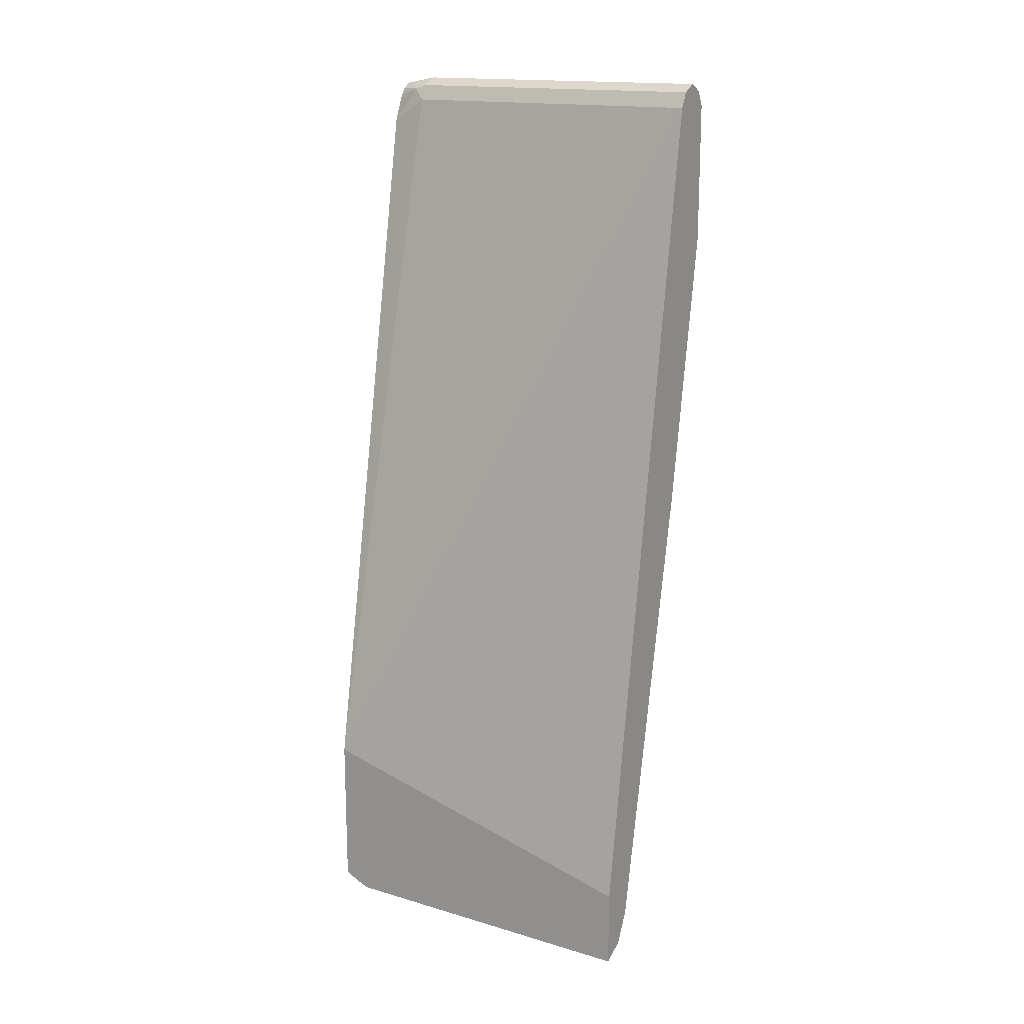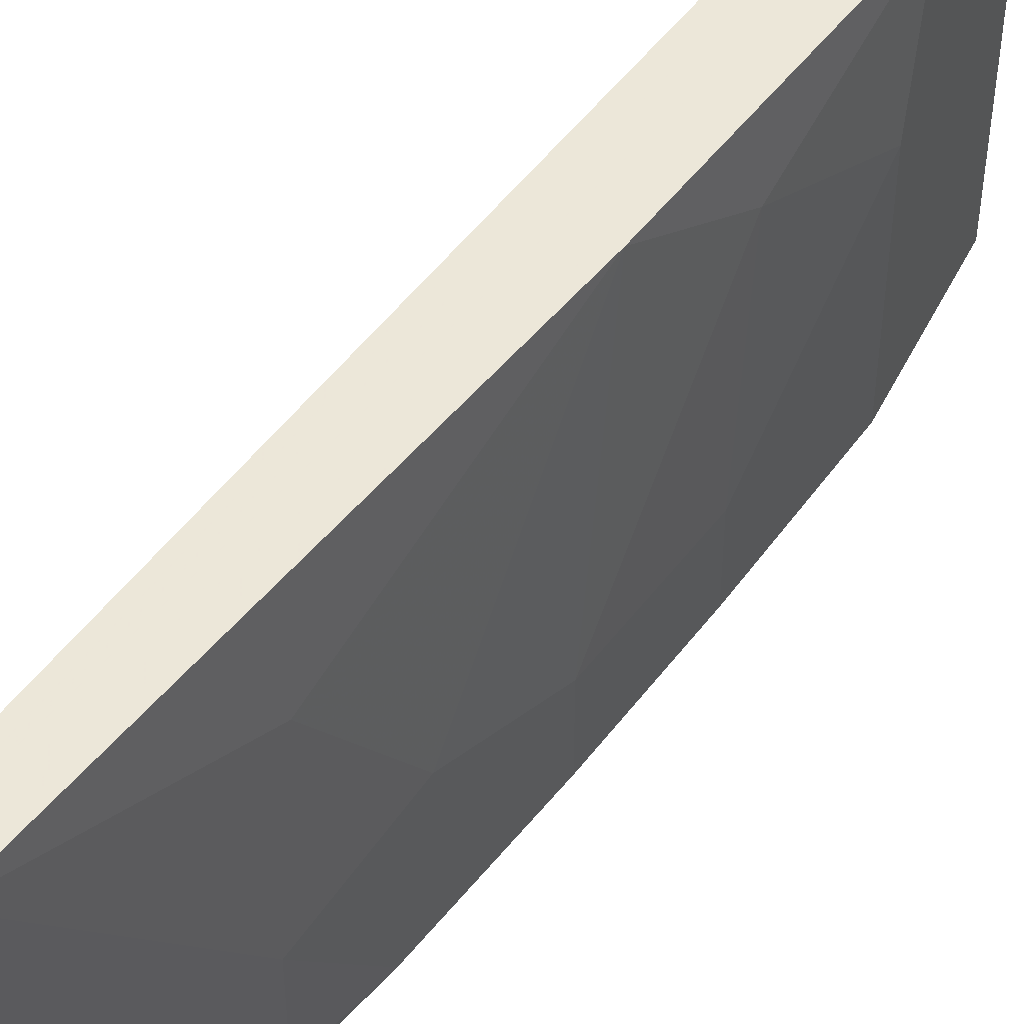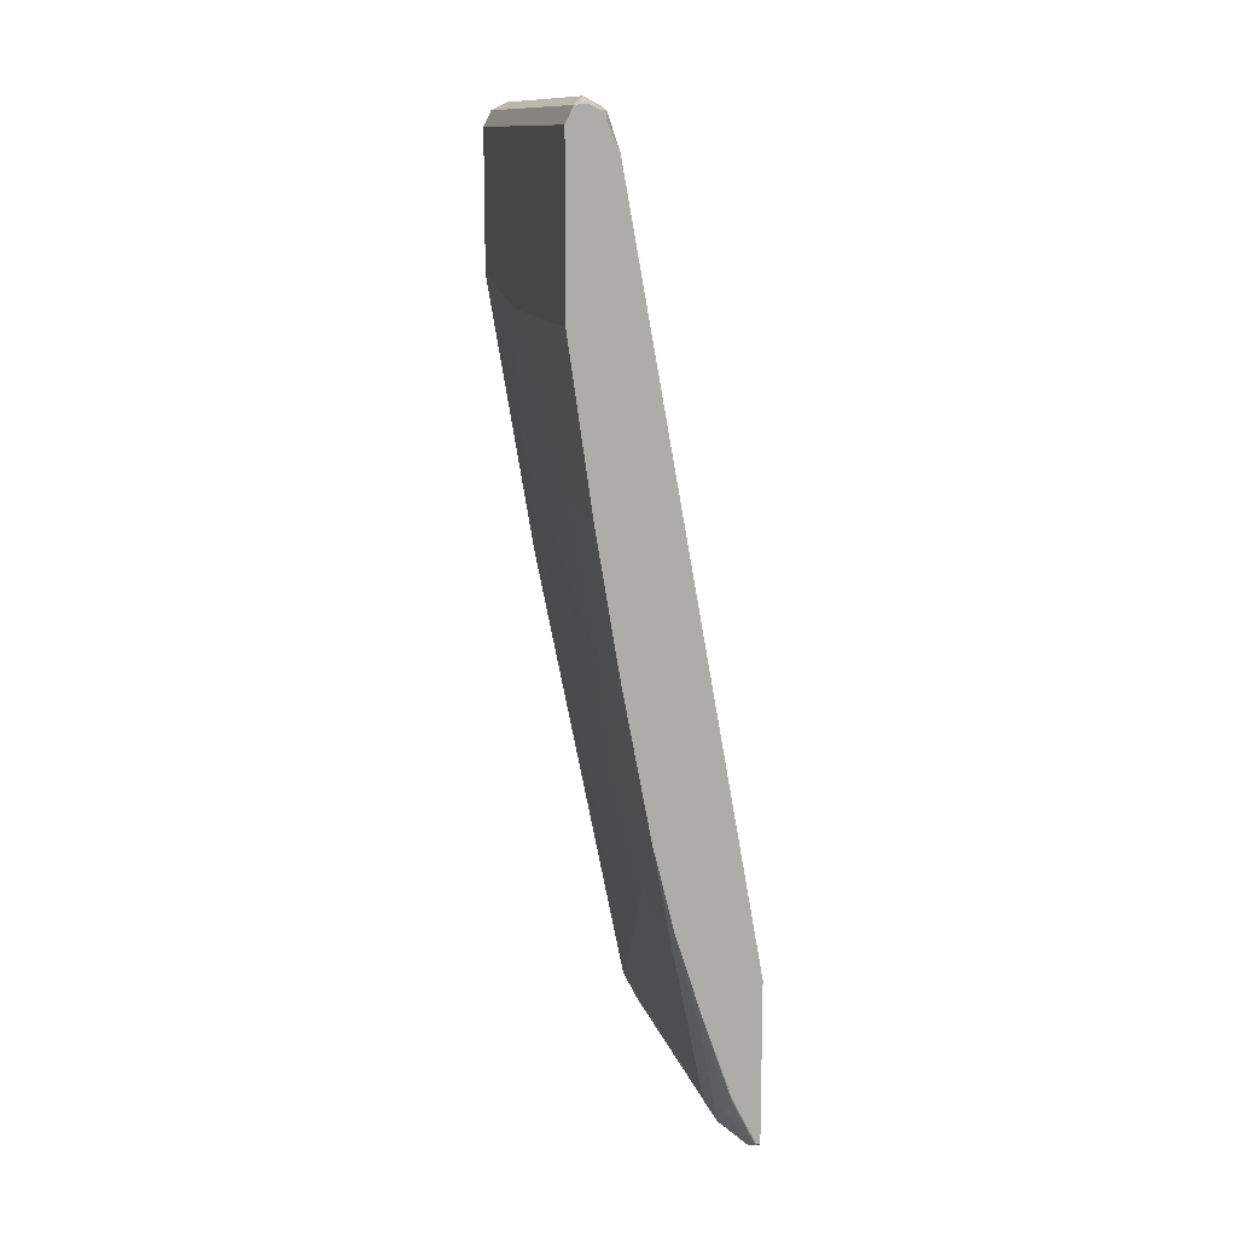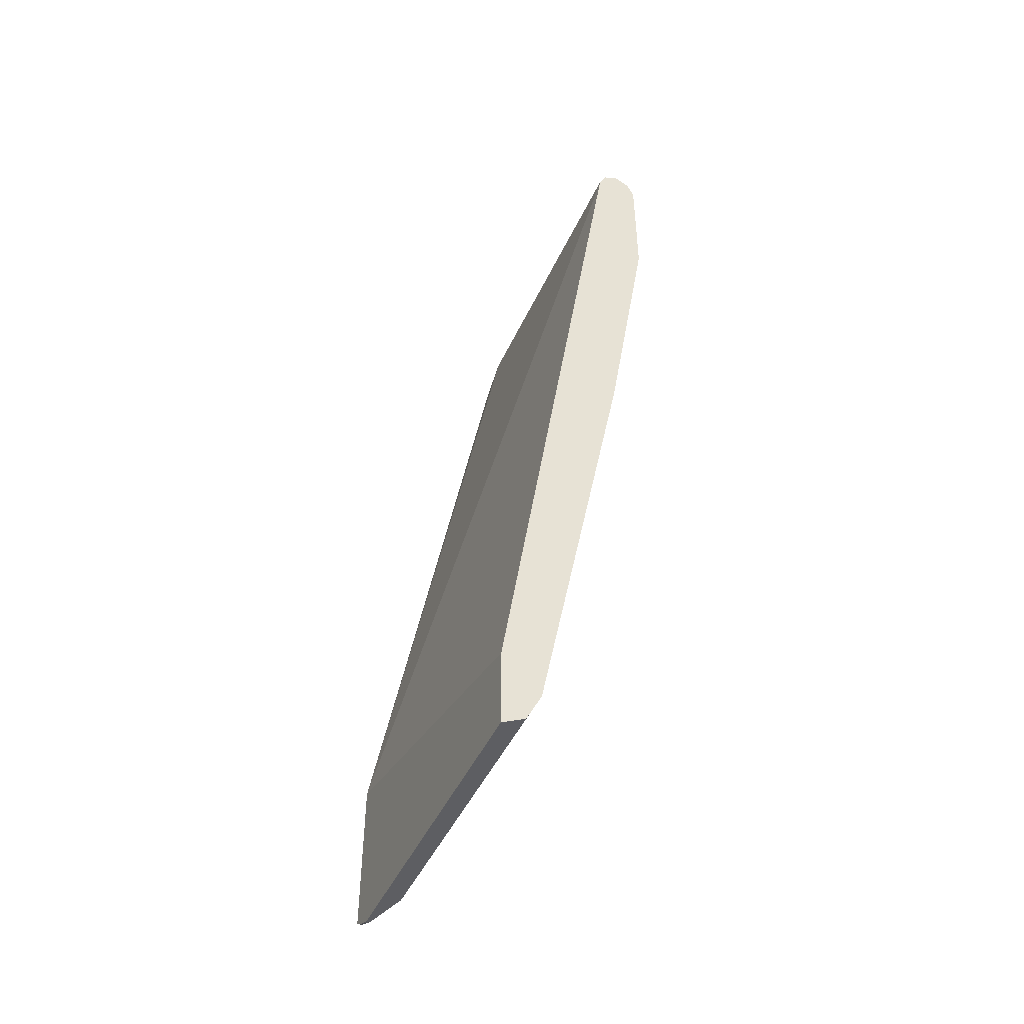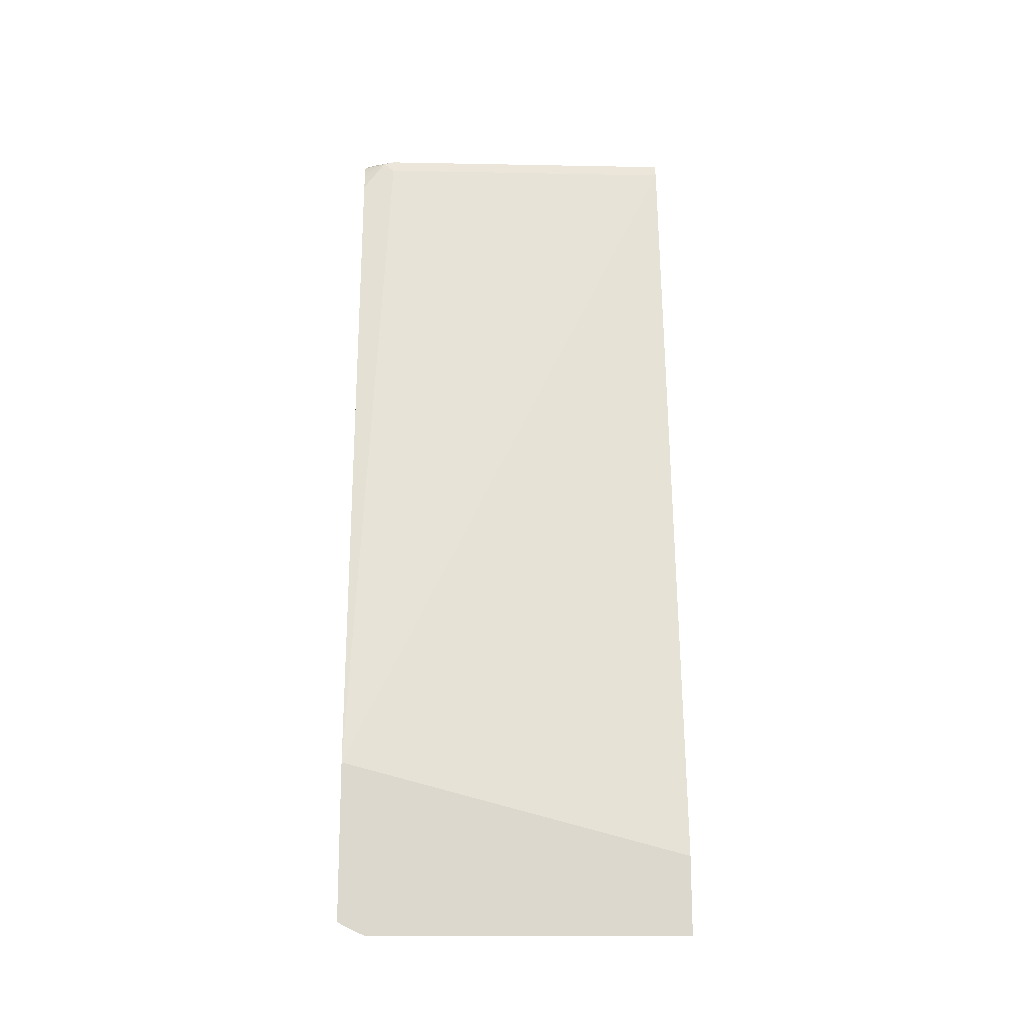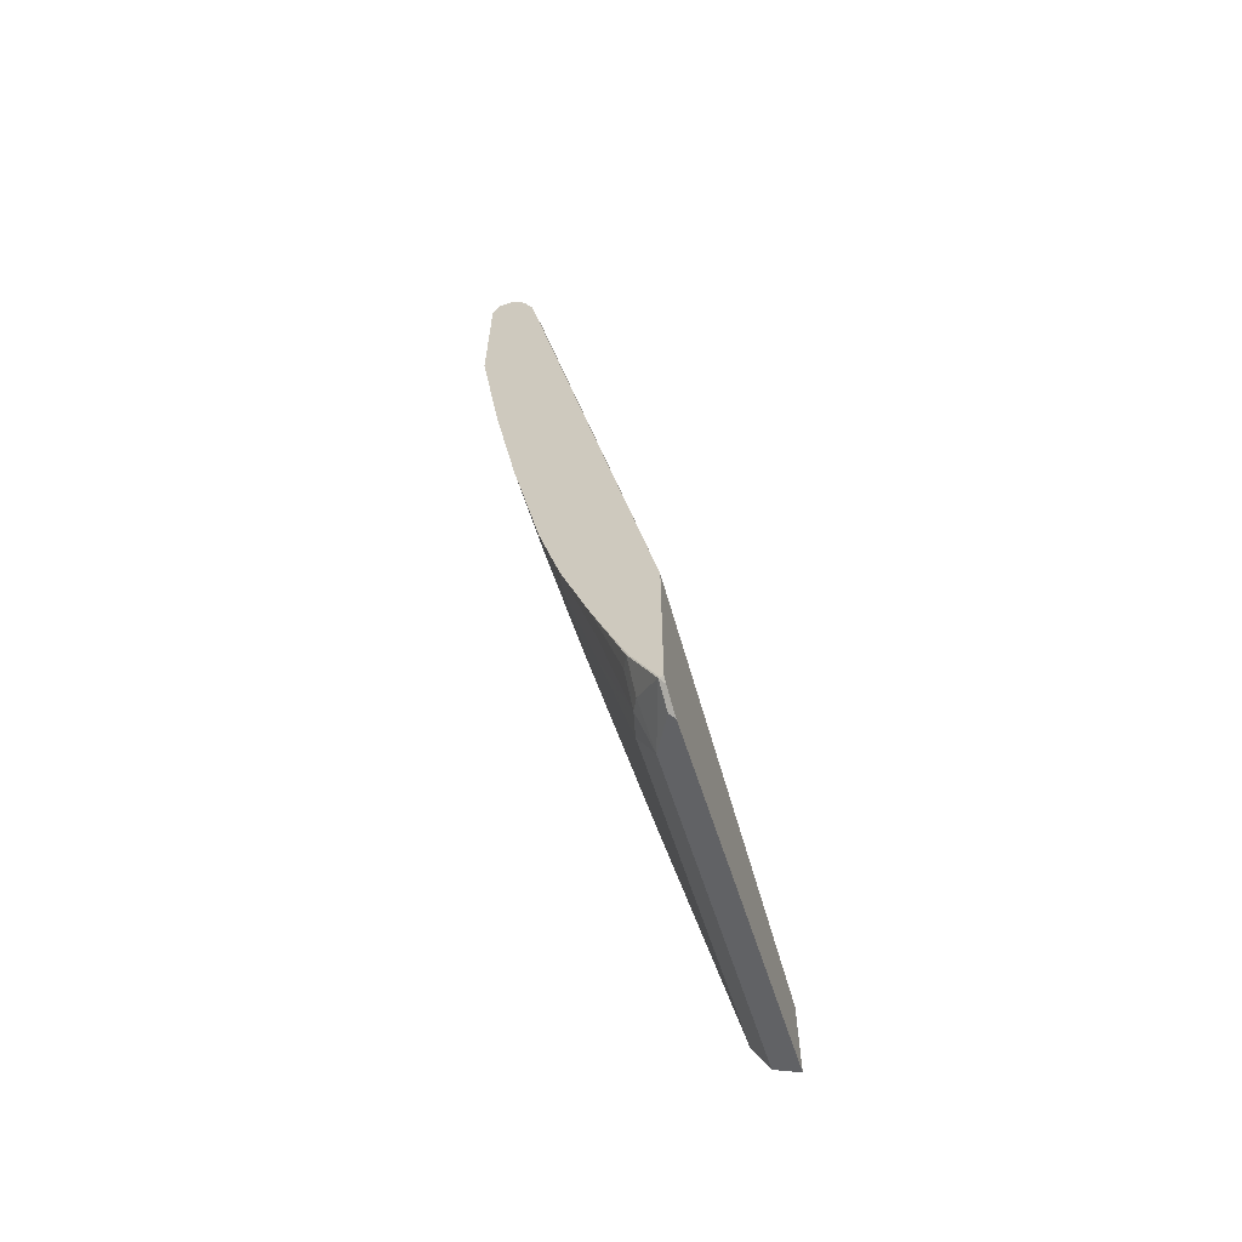
<metadata>
{"format":"obj","ext":"obj","renderer":"f3d","projection":"perspective","resolution":1024,"background":"white","views":[{"elev":16.2,"azim":-58.8,"up":"+Y"},{"elev":49.6,"azim":25.9,"up":"+Z"},{"elev":12.8,"azim":166.0,"up":"+Y"},{"elev":-46.5,"azim":-23.7,"up":"+Y"},{"elev":-17.0,"azim":-92.2,"up":"+Y"},{"elev":-62.3,"azim":-162.2,"up":"+Y"}]}
</metadata>
<code>
v 0.4041 -0.5241 -0.001175
v 0.4041 -0.5241 -0.3777
v 0.4144 -0.5189 -0.001175
v 0.4041 -0.4327 -0.001175
v 0.4041 -0.5202 -0.388
v 0.4093 -0.5214 -0.3828
v 0.4313 -0.5104 -0.3432
v 0.4313 -0.5104 -0.001175
v 0.4041 -0.3258 -0.4098
v 0.5545 0.528 -0.001175
v 0.4041 -0.5121 -0.4041
v 0.4093 -0.5082 -0.4093
v 0.4357 -0.4818 -0.3828
v 0.4423 -0.4786 -0.3696
v 0.4401 -0.4928 -0.3432
v 0.4405 -0.4921 -0.001175
v 0.4041 -0.5083 -0.4098
v 0.5545 0.528 -0.3696
v 0.5545 0.5016 -0.4098
v 0.5549 0.5288 -0.001175
v 0.4081 -0.5079 -0.4098
v 0.4346 -0.4551 -0.4098
v 0.4357 -0.4554 -0.4093
v 0.4489 -0.4752 -0.3432
v 0.4423 -0.4522 -0.396
v 0.4687 -0.3592 -0.4098
v 0.4687 -0.3729 -0.396
v 0.4982 -0.2657 -0.4098
v 0.5017 -0.264 -0.396
v 0.4753 -0.3696 -0.3696
v 0.4489 -0.4752 -0.001175
v 0.5633 0.5456 -0.3696
v 0.5611 0.5412 -0.3828
v 0.5638 0.5234 -0.4098
v 0.5633 0.5456 -0.001175
v 0.5218 -0.171 -0.4098
v 0.5017 -0.264 -0.2904
v 0.4753 -0.3696 -0.1585
v 0.5017 -0.2376 -0.1056
v 0.4753 -0.3432 -0.001175
v 0.5641 0.546 -0.001175
v 0.5809 0.5545 -0.3696
v 0.5776 0.5478 -0.396
v 0.5742 0.5411 -0.4098
v 0.5684 0.5326 -0.4098
v 0.5281 -0.132 -0.264
v 0.5545 1.084e-05 -0.4098
v 0.5545 1.084e-05 -0.3168
v 0.5545 0.0528 -0.001175
v 0.5809 0.5545 -0.001175
v 0.5839 0.5467 -0.4098
v 0.5985 0.5456 -0.4098
v 0.5939 0.5461 -0.4098
v 0.5809 0.1584 -0.4098
v 0.5809 0.1584 -0.3168
v 0.5809 0.1848 -0.07922
v 0.5809 0.2112 -0.001175
v 0.5985 0.5456 -0.001175
v 0.6004 0.5418 -0.4098
v 0.6073 0.3432 -0.4098
v 0.6073 0.3432 -0.1585
v 0.6073 0.3696 -0.001175
v 0.6067 0.5293 -0.001175
v 0.6073 0.528 -0.4098
v 0.6073 0.528 -0.001175
f 1 2 3
f 33 44 45
f 33 43 44
f 32 35 41
f 32 43 33
f 32 42 43
f 32 41 42
f 31 37 39
f 31 38 37
f 29 38 30
f 29 37 38
f 29 36 37
f 28 36 29
f 26 28 27
f 33 45 34
f 24 38 31
f 23 26 25
f 22 26 23
f 20 35 32
f 19 33 34
f 18 33 19
f 18 32 33
f 18 20 32
f 16 24 31
f 15 24 16
f 14 30 24
f 14 29 30
f 14 28 29
f 14 27 28
f 24 30 38
f 14 26 27
f 36 46 37
f 36 48 46
f 63 65 64
f 60 62 61
f 60 65 62
f 60 64 65
f 59 63 64
f 58 63 59
f 56 62 57
f 56 61 62
f 55 61 56
f 54 61 55
f 54 60 61
f 52 58 59
f 49 56 57
f 36 47 48
f 48 56 49
f 47 55 48
f 47 54 55
f 46 48 49
f 43 51 44
f 42 53 51
f 42 52 53
f 42 58 52
f 42 50 58
f 42 51 43
f 41 50 42
f 39 49 40
f 39 46 49
f 37 46 39
f 48 55 56
f 14 25 26
f 31 39 40
f 14 24 15
f 6 11 12
f 5 11 6
f 4 10 9
f 3 7 8
f 2 7 3
f 2 6 7
f 2 5 6
f 1 5 2
f 1 11 5
f 1 17 11
f 1 9 17
f 1 4 9
f 1 10 4
f 6 12 7
f 1 20 10
f 1 41 35
f 1 50 41
f 1 58 50
f 1 63 58
f 1 65 63
f 1 62 65
f 14 23 25
f 1 49 57
f 1 40 49
f 1 31 40
f 1 16 31
f 1 8 16
f 1 3 8
f 1 35 20
f 7 12 13
f 1 57 62
f 7 14 15
f 7 13 14
f 13 23 14
f 12 23 13
f 12 22 23
f 12 17 21
f 11 17 12
f 10 20 18
f 9 21 17
f 9 22 21
f 9 26 22
f 9 28 26
f 9 36 28
f 9 47 36
f 9 54 47
f 12 21 22
f 9 64 60
f 9 60 54
f 7 16 8
f 9 10 18
f 9 19 34
f 9 34 45
f 9 18 19
f 7 15 16
f 9 44 51
f 9 51 53
f 9 53 52
f 9 52 59
f 9 45 44
f 9 59 64

</code>
